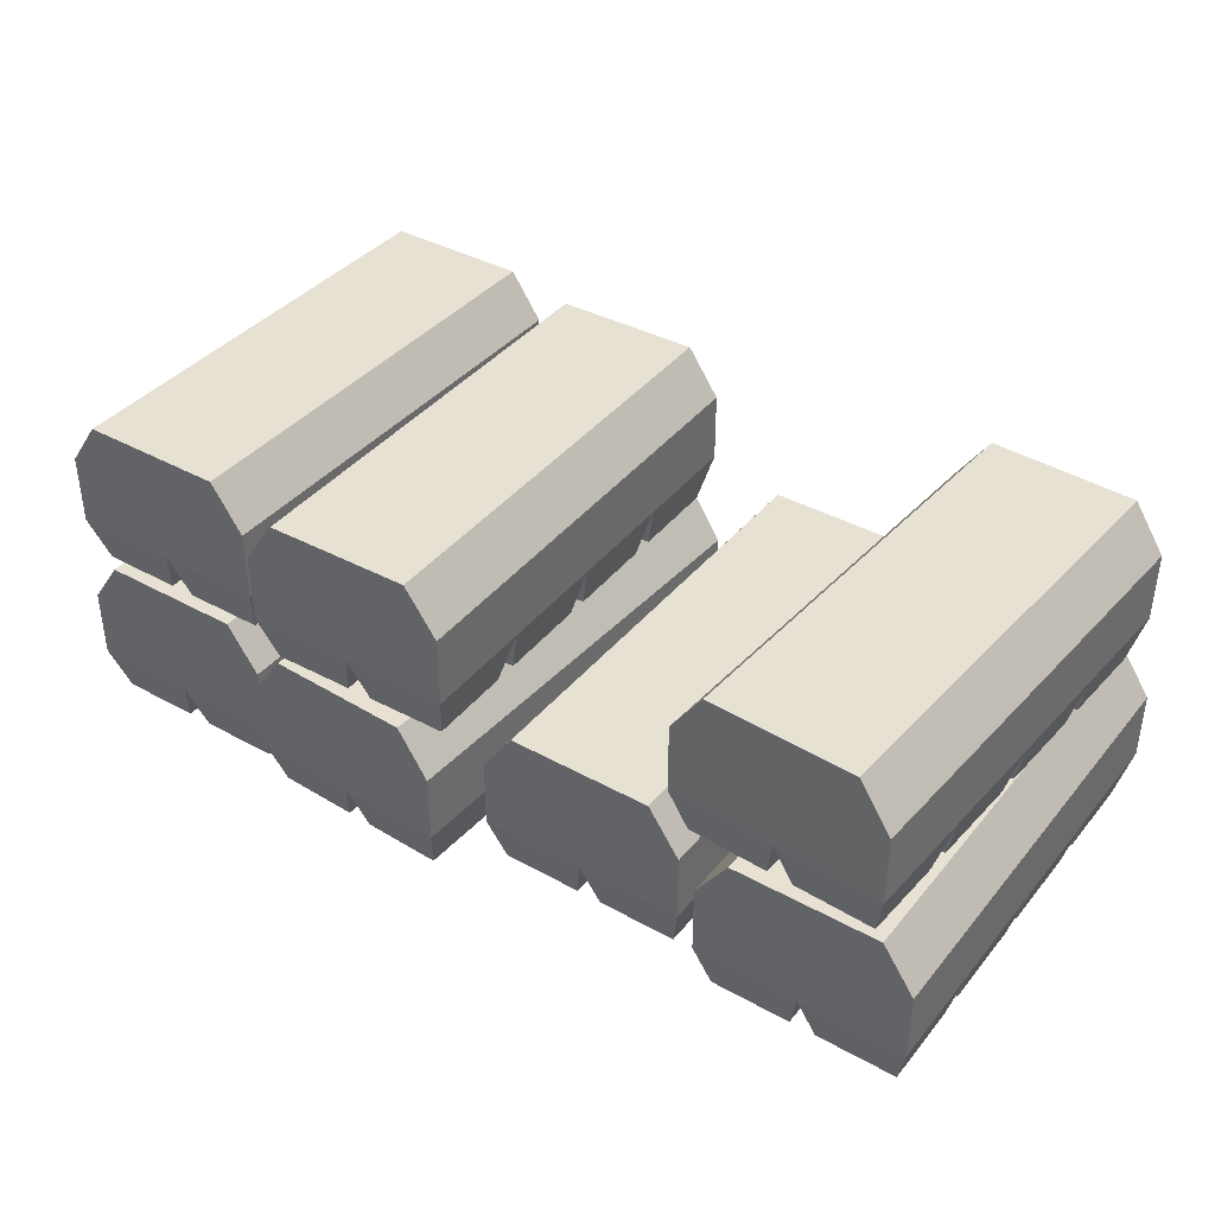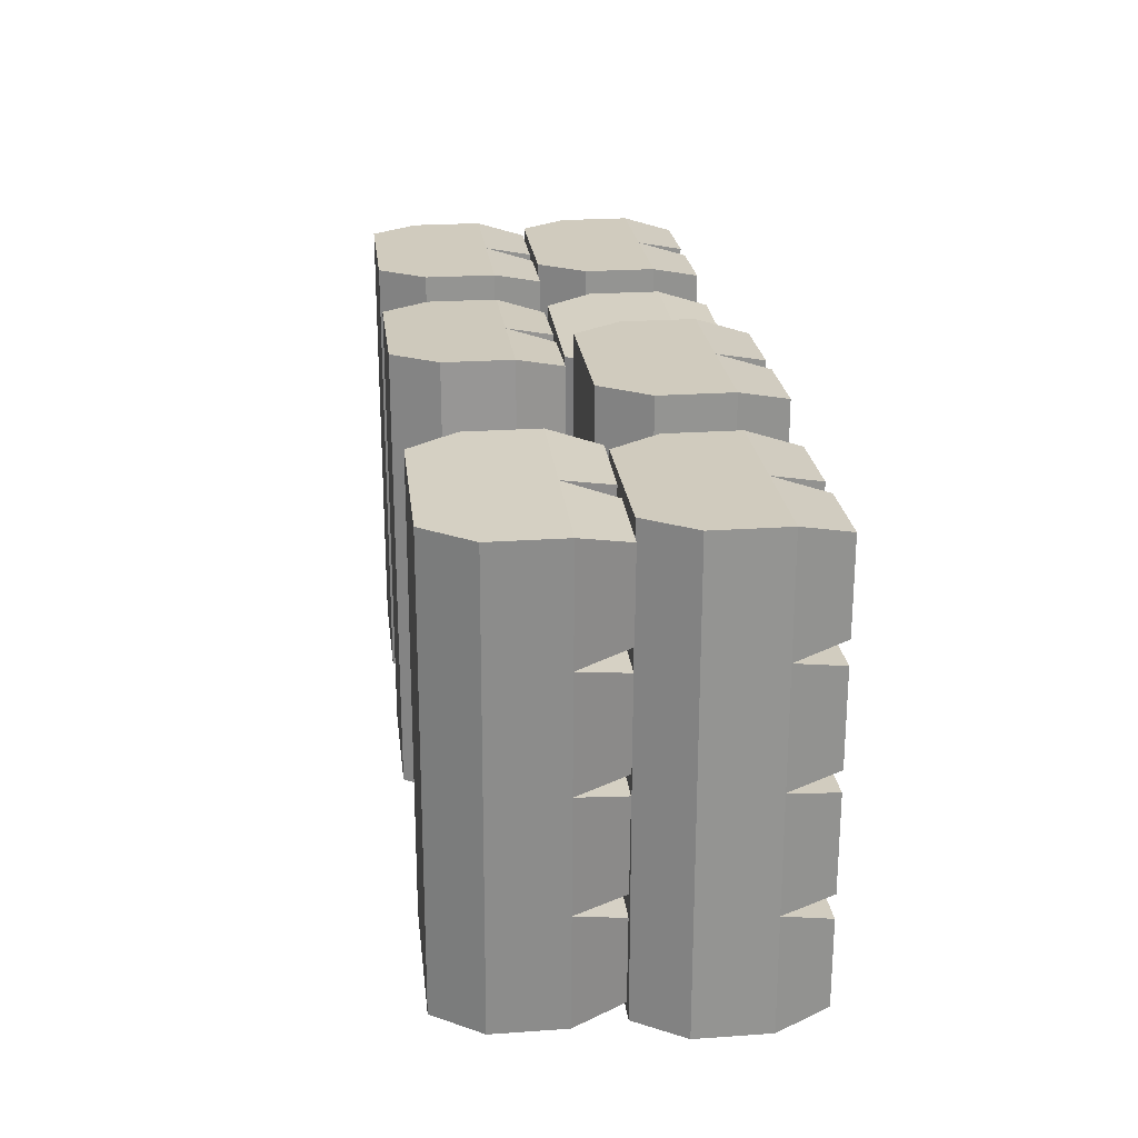
<metadata>
{"format":"obj","ext":"obj","renderer":"f3d","projection":"perspective","resolution":1024,"background":"white","views":[{"elev":38.7,"azim":-145.1,"up":"+Y"},{"elev":23.5,"azim":-96.7,"up":"+Z"}]}
</metadata>
<code>
v 0.359 0.07016 -0.3278
v 0.359 0.07016 0.3289
v 0.359 0.1729 -0.3278
v 0.359 0.1729 0.3289
v 0.666 0.1729 -0.3278
v 0.666 0.1729 0.3289
v 0.666 0.07016 -0.3278
v 0.666 0.07016 0.3289
v 0.666 0.07016 0.000551
v 0.359 0.07016 0.000551
v 0.666 0.07016 -0.1636
v 0.359 0.07016 -0.1636
v 0.666 0.07016 0.1647
v 0.359 0.07016 0.1647
v 0.5125 0.07016 0.3289
v 0.5125 0.07016 -0.3278
v 0.5125 0.07016 -0.1636
v 0.5125 0.07016 0.000551
v 0.5125 0.07016 0.1647
v 0.4934 0 -0.3077
v 0.4934 0 -0.1836
v 0.3768 0 -0.1836
v 0.3768 0 -0.3077
v 0.6482 0 -0.3077
v 0.6482 0 -0.1836
v 0.5309 0 -0.1836
v 0.5309 0 -0.3077
v 0.3768 0 -0.1497
v 0.4934 0 -0.1497
v 0.4934 0 -0.0134
v 0.3768 0 -0.0134
v 0.3768 0 0.01629
v 0.4934 0 0.01629
v 0.4934 0 0.149
v 0.3768 0 0.149
v 0.4934 0 0.1821
v 0.3768 0 0.1821
v 0.4934 0 0.3115
v 0.3768 0 0.3115
v 0.5309 0 0.1821
v 0.5309 0 0.3115
v 0.6482 0 0.1821
v 0.6482 0 0.3115
v 0.5309 0 0.01629
v 0.5309 0 0.149
v 0.6482 0 0.01629
v 0.6482 0 0.149
v 0.5309 0 -0.1497
v 0.5309 0 -0.0134
v 0.6482 0 -0.1497
v 0.6482 0 -0.0134
v 0.4057 0.2406 -0.3278
v 0.4057 0.2406 0.3289
v 0.6193 0.2406 0.3289
v 0.6193 0.2406 -0.3278
v 0.359 0.1114 -0.3278
v 0.359 0.1114 0.3289
v 0.666 0.1114 0.3289
v 0.666 0.1114 -0.3278
v 0.359 0.1297 0.3289
v 0.359 0.1297 -0.3278
v 0.666 0.1297 -0.3278
v 0.666 0.1297 0.3289
v 0.03384 0.07016 -0.3619
v 0.00495 0.07016 0.2941
v 0.03384 0.1729 -0.3619
v 0.00495 0.1729 0.2941
v 0.3405 0.1729 -0.3484
v 0.3116 0.1729 0.3076
v 0.3405 0.07016 -0.3484
v 0.3116 0.07016 0.3076
v 0.3261 0.07016 -0.02036
v 0.0194 0.07016 -0.03387
v 0.3333 0.07016 -0.1844
v 0.02662 0.07016 -0.1979
v 0.3189 0.07016 0.1436
v 0.01217 0.07016 0.1301
v 0.1583 0.07016 0.3009
v 0.1872 0.07016 -0.3551
v 0.18 0.07016 -0.1911
v 0.1727 0.07016 -0.02711
v 0.1655 0.07016 0.1369
v 0.1673 0 -0.3359
v 0.1618 0 -0.212
v 0.04528 0 -0.2171
v 0.05074 0 -0.3411
v 0.3219 0 -0.3291
v 0.3164 0 -0.2052
v 0.1992 0 -0.2103
v 0.2047 0 -0.3343
v 0.04378 0 -0.1831
v 0.1603 0 -0.178
v 0.1543 0 -0.04189
v 0.03779 0 -0.04702
v 0.03648 0 -0.01736
v 0.153 0 -0.01223
v 0.1472 0 0.1203
v 0.03064 0 0.1152
v 0.1457 0 0.1535
v 0.02918 0 0.1483
v 0.14 0 0.2827
v 0.02349 0 0.2775
v 0.1831 0 0.1551
v 0.1775 0 0.2843
v 0.3003 0 0.1603
v 0.2946 0 0.2895
v 0.1904 0 -0.01058
v 0.1846 0 0.122
v 0.3076 0 -0.005424
v 0.3018 0 0.1271
v 0.1977 0 -0.1764
v 0.1918 0 -0.04024
v 0.3149 0 -0.1712
v 0.3089 0 -0.03508
v 0.08053 0.2406 -0.3598
v 0.05163 0.2406 0.2962
v 0.2649 0.2406 0.3056
v 0.2938 0.2406 -0.3504
v 0.03384 0.1114 -0.3619
v 0.00495 0.1114 0.2941
v 0.3116 0.1114 0.3076
v 0.3405 0.1114 -0.3484
v 0.00495 0.1297 0.2941
v 0.03384 0.1297 -0.3619
v 0.3405 0.1297 -0.3484
v 0.3116 0.1297 0.3076
v -0.3143 0.07016 -0.2948
v -0.3143 0.07016 0.3619
v -0.3143 0.1729 -0.2948
v -0.3143 0.1729 0.3619
v -0.007278 0.1729 -0.2948
v -0.007278 0.1729 0.3619
v -0.007278 0.07016 -0.2948
v -0.007278 0.07016 0.3619
v -0.007278 0.07016 0.03355
v -0.3143 0.07016 0.03355
v -0.007278 0.07016 -0.1306
v -0.3143 0.07016 -0.1306
v -0.007278 0.07016 0.1977
v -0.3143 0.07016 0.1977
v -0.1608 0.07016 0.3619
v -0.1608 0.07016 -0.2948
v -0.1608 0.07016 -0.1306
v -0.1608 0.07016 0.03355
v -0.1608 0.07016 0.1977
v -0.1798 0 -0.2747
v -0.1798 0 -0.1507
v -0.2965 0 -0.1507
v -0.2965 0 -0.2747
v -0.02507 0 -0.2747
v -0.02507 0 -0.1507
v -0.1423 0 -0.1507
v -0.1423 0 -0.2747
v -0.2965 0 -0.1167
v -0.1798 0 -0.1167
v -0.1798 0 0.01959
v -0.2965 0 0.01959
v -0.2965 0 0.04928
v -0.1798 0 0.04928
v -0.1798 0 0.182
v -0.2965 0 0.182
v -0.1798 0 0.2151
v -0.2965 0 0.2151
v -0.1798 0 0.3445
v -0.2965 0 0.3445
v -0.1423 0 0.2151
v -0.1423 0 0.3445
v -0.02507 0 0.2151
v -0.02507 0 0.3445
v -0.1423 0 0.04928
v -0.1423 0 0.182
v -0.02507 0 0.04928
v -0.02507 0 0.182
v -0.1423 0 -0.1167
v -0.1423 0 0.01959
v -0.02507 0 -0.1167
v -0.02507 0 0.01959
v -0.2675 0.2406 -0.2948
v -0.2675 0.2406 0.3619
v -0.05401 0.2406 0.3619
v -0.05401 0.2406 -0.2948
v -0.3143 0.1114 -0.2948
v -0.3143 0.1114 0.3619
v -0.007278 0.1114 0.3619
v -0.007278 0.1114 -0.2948
v -0.3143 0.1297 0.3619
v -0.3143 0.1297 -0.2948
v -0.007278 0.1297 -0.2948
v -0.007278 0.1297 0.3619
v -0.666 0.07016 -0.3278
v -0.666 0.07016 0.3289
v -0.666 0.1729 -0.3278
v -0.666 0.1729 0.3289
v -0.359 0.1729 -0.3278
v -0.359 0.1729 0.3289
v -0.359 0.07016 -0.3278
v -0.359 0.07016 0.3289
v -0.359 0.07016 0.000551
v -0.666 0.07016 0.000551
v -0.359 0.07016 -0.1636
v -0.666 0.07016 -0.1636
v -0.359 0.07016 0.1647
v -0.666 0.07016 0.1647
v -0.5125 0.07016 0.3289
v -0.5125 0.07016 -0.3278
v -0.5125 0.07016 -0.1636
v -0.5125 0.07016 0.000551
v -0.5125 0.07016 0.1647
v -0.5316 0 -0.3077
v -0.5316 0 -0.1836
v -0.6482 0 -0.1836
v -0.6482 0 -0.3077
v -0.3768 0 -0.3077
v -0.3768 0 -0.1836
v -0.4941 0 -0.1836
v -0.4941 0 -0.3077
v -0.6482 0 -0.1497
v -0.5316 0 -0.1497
v -0.5316 0 -0.0134
v -0.6482 0 -0.0134
v -0.6482 0 0.01629
v -0.5316 0 0.01629
v -0.5316 0 0.149
v -0.6482 0 0.149
v -0.5316 0 0.1821
v -0.6482 0 0.1821
v -0.5316 0 0.3115
v -0.6482 0 0.3115
v -0.4941 0 0.1821
v -0.4941 0 0.3115
v -0.3768 0 0.1821
v -0.3768 0 0.3115
v -0.4941 0 0.01629
v -0.4941 0 0.149
v -0.3768 0 0.01629
v -0.3768 0 0.149
v -0.4941 0 -0.1497
v -0.4941 0 -0.0134
v -0.3768 0 -0.1497
v -0.3768 0 -0.0134
v -0.6193 0.2406 -0.3278
v -0.6193 0.2406 0.3289
v -0.4057 0.2406 0.3289
v -0.4057 0.2406 -0.3278
v -0.666 0.1114 -0.3278
v -0.666 0.1114 0.3289
v -0.359 0.1114 0.3289
v -0.359 0.1114 -0.3278
v -0.666 0.1297 0.3289
v -0.666 0.1297 -0.3278
v -0.359 0.1297 -0.3278
v -0.359 0.1297 0.3289
v 0.01091 0.3108 -0.3527
v 0.02252 0.3108 0.3039
v 0.01091 0.4136 -0.3527
v 0.02252 0.4136 0.3039
v 0.3178 0.4136 -0.3581
v 0.3295 0.4136 0.2984
v 0.3178 0.3108 -0.3581
v 0.3295 0.3108 0.2984
v 0.3236 0.3108 -0.02983
v 0.01671 0.3108 -0.0244
v 0.3207 0.3108 -0.194
v 0.01381 0.3108 -0.1885
v 0.3265 0.3108 0.1343
v 0.01962 0.3108 0.1397
v 0.176 0.3108 0.3012
v 0.1644 0.3108 -0.3554
v 0.1673 0.3108 -0.1913
v 0.1702 0.3108 -0.02711
v 0.1731 0.3108 0.137
v 0.1457 0.2407 -0.335
v 0.1479 0.2407 -0.2109
v 0.03125 0.2407 -0.2089
v 0.02905 0.2407 -0.333
v 0.3004 0.2407 -0.3378
v 0.3026 0.2407 -0.2137
v 0.1853 0.2407 -0.2116
v 0.1831 0.2407 -0.3357
v 0.03185 0.2407 -0.1749
v 0.1485 0.2407 -0.177
v 0.1509 0.2407 -0.04073
v 0.03426 0.2407 -0.03866
v 0.03478 0.2407 -0.00898
v 0.1514 0.2407 -0.01104
v 0.1537 0.2407 0.1216
v 0.03713 0.2407 0.1237
v 0.1543 0.2407 0.1548
v 0.03772 0.2407 0.1568
v 0.1566 0.2407 0.2841
v 0.04 0.2407 0.2861
v 0.1918 0.2407 0.1541
v 0.1941 0.2407 0.2834
v 0.3091 0.2407 0.152
v 0.3113 0.2407 0.2813
v 0.1889 0.2407 -0.01171
v 0.1912 0.2407 0.121
v 0.3061 0.2407 -0.01378
v 0.3085 0.2407 0.1189
v 0.1859 0.2407 -0.1776
v 0.1883 0.2407 -0.04139
v 0.3032 0.2407 -0.1797
v 0.3056 0.2407 -0.04346
v 0.05763 0.4812 -0.3535
v 0.06924 0.4812 0.303
v 0.2827 0.4812 0.2993
v 0.2711 0.4812 -0.3573
v 0.01091 0.3521 -0.3527
v 0.02252 0.3521 0.3039
v 0.3295 0.3521 0.2984
v 0.3178 0.3521 -0.3581
v 0.02252 0.3703 0.3039
v 0.01091 0.3703 -0.3527
v 0.3178 0.3703 -0.3581
v 0.3295 0.3703 0.2984
v 0.3542 0.3108 -0.3278
v 0.3542 0.3108 0.3289
v 0.3542 0.4136 -0.3278
v 0.3542 0.4136 0.3289
v 0.6612 0.4136 -0.3278
v 0.6612 0.4136 0.3289
v 0.6612 0.3108 -0.3278
v 0.6612 0.3108 0.3289
v 0.6612 0.3108 0.000551
v 0.3542 0.3108 0.000551
v 0.6612 0.3108 -0.1636
v 0.3542 0.3108 -0.1636
v 0.6612 0.3108 0.1647
v 0.3542 0.3108 0.1647
v 0.5077 0.3108 0.3289
v 0.5077 0.3108 -0.3278
v 0.5077 0.3108 -0.1636
v 0.5077 0.3108 0.000551
v 0.5077 0.3108 0.1647
v 0.4886 0.2407 -0.3077
v 0.4886 0.2407 -0.1836
v 0.372 0.2407 -0.1836
v 0.372 0.2407 -0.3077
v 0.6434 0.2407 -0.3077
v 0.6434 0.2407 -0.1836
v 0.5261 0.2407 -0.1836
v 0.5261 0.2407 -0.3077
v 0.372 0.2407 -0.1497
v 0.4886 0.2407 -0.1497
v 0.4886 0.2407 -0.0134
v 0.372 0.2407 -0.0134
v 0.372 0.2407 0.01629
v 0.4886 0.2407 0.01629
v 0.4886 0.2407 0.149
v 0.372 0.2407 0.149
v 0.4886 0.2407 0.1821
v 0.372 0.2407 0.1821
v 0.4886 0.2407 0.3115
v 0.372 0.2407 0.3115
v 0.5261 0.2407 0.1821
v 0.5261 0.2407 0.3115
v 0.6434 0.2407 0.1821
v 0.6434 0.2407 0.3115
v 0.5261 0.2407 0.01629
v 0.5261 0.2407 0.149
v 0.6434 0.2407 0.01629
v 0.6434 0.2407 0.149
v 0.5261 0.2407 -0.1497
v 0.5261 0.2407 -0.0134
v 0.6434 0.2407 -0.1497
v 0.6434 0.2407 -0.0134
v 0.4009 0.4812 -0.3278
v 0.4009 0.4812 0.3289
v 0.6145 0.4812 0.3289
v 0.6145 0.4812 -0.3278
v 0.3542 0.3521 -0.3278
v 0.3542 0.3521 0.3289
v 0.6612 0.3521 0.3289
v 0.6612 0.3521 -0.3278
v 0.3542 0.3703 0.3289
v 0.3542 0.3703 -0.3278
v 0.6612 0.3703 -0.3278
v 0.6612 0.3703 0.3289
v -0.618 0.3108 -0.335
v -0.6507 0.3108 0.3208
v -0.618 0.4136 -0.335
v -0.6507 0.4136 0.3208
v -0.3114 0.4136 -0.3197
v -0.3441 0.4136 0.3361
v -0.3114 0.3108 -0.3197
v -0.3441 0.3108 0.3361
v -0.3277 0.3108 0.008202
v -0.6343 0.3108 -0.007097
v -0.3196 0.3108 -0.1558
v -0.6262 0.3108 -0.1711
v -0.3359 0.3108 0.1722
v -0.6425 0.3108 0.1569
v -0.4974 0.3108 0.3285
v -0.4647 0.3108 -0.3274
v -0.4729 0.3108 -0.1634
v -0.481 0.3108 0.000551
v -0.4892 0.3108 0.1645
v -0.4847 0.2407 -0.3083
v -0.4909 0.2407 -0.1844
v -0.6074 0.2407 -0.1902
v -0.6012 0.2407 -0.3141
v -0.3302 0.2407 -0.3006
v -0.3363 0.2407 -0.1767
v -0.4535 0.2407 -0.1825
v -0.4473 0.2407 -0.3064
v -0.6091 0.2407 -0.1562
v -0.4926 0.2407 -0.1504
v -0.4994 0.2407 -0.01433
v -0.6159 0.2407 -0.02014
v -0.6174 0.2407 0.009504
v -0.5009 0.2407 0.01532
v -0.5075 0.2407 0.1478
v -0.624 0.2407 0.142
v -0.5091 0.2407 0.181
v -0.6256 0.2407 0.1751
v -0.5156 0.2407 0.3101
v -0.6321 0.2407 0.3043
v -0.4717 0.2407 0.1828
v -0.4781 0.2407 0.312
v -0.3546 0.2407 0.1887
v -0.361 0.2407 0.3178
v -0.4634 0.2407 0.01718
v -0.47 0.2407 0.1497
v -0.3463 0.2407 0.02303
v -0.3529 0.2407 0.1556
v -0.4552 0.2407 -0.1486
v -0.462 0.2407 -0.01247
v -0.338 0.2407 -0.1427
v -0.3448 0.2407 -0.006622
v -0.5713 0.4812 -0.3327
v -0.604 0.4812 0.3231
v -0.3908 0.4812 0.3338
v -0.3581 0.4812 -0.322
v -0.618 0.3521 -0.335
v -0.6507 0.3521 0.3208
v -0.3441 0.3521 0.3361
v -0.3114 0.3521 -0.3197
v -0.6507 0.3703 0.3208
v -0.618 0.3703 -0.335
v -0.3114 0.3703 -0.3197
v -0.3441 0.3703 0.3361
f 60 61 56 57
f 52 53 54 55
f 62 63 58 59
f 32 33 34 35
f 63 60 57 58
f 59 56 61 62
f 28 29 30 31
f 20 21 22 23
f 37 36 38 39
f 24 25 26 27
f 49 48 50 51
f 45 44 46 47
f 41 40 42 43
f 16 17 21 20
f 17 12 22 21
f 12 1 23 22
f 1 16 20 23
f 7 11 25 24
f 11 17 26 25
f 17 16 27 26
f 16 7 24 27
f 12 17 29 28
f 17 18 30 29
f 18 10 31 30
f 10 12 28 31
f 10 18 33 32
f 18 19 34 33
f 19 14 35 34
f 14 10 32 35
f 14 19 36 37
f 19 15 38 36
f 15 2 39 38
f 2 14 37 39
f 15 19 40 41
f 19 13 42 40
f 13 8 43 42
f 8 15 41 43
f 19 18 44 45
f 18 9 46 44
f 9 13 47 46
f 13 19 45 47
f 18 17 48 49
f 17 11 50 48
f 11 9 51 50
f 9 18 49 51
f 3 4 53 52
f 4 6 54 53
f 6 5 55 54
f 5 3 52 55
f 57 56 1 12 10 14 2
f 58 57 2 15 8
f 59 58 8 13 9 11 7
f 16 1 56 59 7
f 3 61 60 4
f 62 61 3 5
f 5 6 63 62
f 4 60 63 6
f 123 124 119 120
f 115 116 117 118
f 125 126 121 122
f 95 96 97 98
f 126 123 120 121
f 122 119 124 125
f 91 92 93 94
f 83 84 85 86
f 100 99 101 102
f 87 88 89 90
f 112 111 113 114
f 108 107 109 110
f 104 103 105 106
f 79 80 84 83
f 80 75 85 84
f 75 64 86 85
f 64 79 83 86
f 70 74 88 87
f 74 80 89 88
f 80 79 90 89
f 79 70 87 90
f 75 80 92 91
f 80 81 93 92
f 81 73 94 93
f 73 75 91 94
f 73 81 96 95
f 81 82 97 96
f 82 77 98 97
f 77 73 95 98
f 77 82 99 100
f 82 78 101 99
f 78 65 102 101
f 65 77 100 102
f 78 82 103 104
f 82 76 105 103
f 76 71 106 105
f 71 78 104 106
f 82 81 107 108
f 81 72 109 107
f 72 76 110 109
f 76 82 108 110
f 81 80 111 112
f 80 74 113 111
f 74 72 114 113
f 72 81 112 114
f 66 67 116 115
f 67 69 117 116
f 69 68 118 117
f 68 66 115 118
f 120 119 64 75 73 77 65
f 121 120 65 78 71
f 122 121 71 76 72 74 70
f 79 64 119 122 70
f 66 124 123 67
f 125 124 66 68
f 68 69 126 125
f 67 123 126 69
f 186 187 182 183
f 178 179 180 181
f 188 189 184 185
f 158 159 160 161
f 189 186 183 184
f 185 182 187 188
f 154 155 156 157
f 146 147 148 149
f 163 162 164 165
f 150 151 152 153
f 175 174 176 177
f 171 170 172 173
f 167 166 168 169
f 142 143 147 146
f 143 138 148 147
f 138 127 149 148
f 127 142 146 149
f 133 137 151 150
f 137 143 152 151
f 143 142 153 152
f 142 133 150 153
f 138 143 155 154
f 143 144 156 155
f 144 136 157 156
f 136 138 154 157
f 136 144 159 158
f 144 145 160 159
f 145 140 161 160
f 140 136 158 161
f 140 145 162 163
f 145 141 164 162
f 141 128 165 164
f 128 140 163 165
f 141 145 166 167
f 145 139 168 166
f 139 134 169 168
f 134 141 167 169
f 145 144 170 171
f 144 135 172 170
f 135 139 173 172
f 139 145 171 173
f 144 143 174 175
f 143 137 176 174
f 137 135 177 176
f 135 144 175 177
f 129 130 179 178
f 130 132 180 179
f 132 131 181 180
f 131 129 178 181
f 183 182 127 138 136 140 128
f 184 183 128 141 134
f 185 184 134 139 135 137 133
f 142 127 182 185 133
f 129 187 186 130
f 188 187 129 131
f 131 132 189 188
f 130 186 189 132
f 249 250 245 246
f 241 242 243 244
f 251 252 247 248
f 221 222 223 224
f 252 249 246 247
f 248 245 250 251
f 217 218 219 220
f 209 210 211 212
f 226 225 227 228
f 213 214 215 216
f 238 237 239 240
f 234 233 235 236
f 230 229 231 232
f 205 206 210 209
f 206 201 211 210
f 201 190 212 211
f 190 205 209 212
f 196 200 214 213
f 200 206 215 214
f 206 205 216 215
f 205 196 213 216
f 201 206 218 217
f 206 207 219 218
f 207 199 220 219
f 199 201 217 220
f 199 207 222 221
f 207 208 223 222
f 208 203 224 223
f 203 199 221 224
f 203 208 225 226
f 208 204 227 225
f 204 191 228 227
f 191 203 226 228
f 204 208 229 230
f 208 202 231 229
f 202 197 232 231
f 197 204 230 232
f 208 207 233 234
f 207 198 235 233
f 198 202 236 235
f 202 208 234 236
f 207 206 237 238
f 206 200 239 237
f 200 198 240 239
f 198 207 238 240
f 192 193 242 241
f 193 195 243 242
f 195 194 244 243
f 194 192 241 244
f 246 245 190 201 199 203 191
f 247 246 191 204 197
f 248 247 197 202 198 200 196
f 205 190 245 248 196
f 192 250 249 193
f 251 250 192 194
f 194 195 252 251
f 193 249 252 195
f 312 313 308 309
f 304 305 306 307
f 314 315 310 311
f 284 285 286 287
f 315 312 309 310
f 311 308 313 314
f 280 281 282 283
f 272 273 274 275
f 289 288 290 291
f 276 277 278 279
f 301 300 302 303
f 297 296 298 299
f 293 292 294 295
f 268 269 273 272
f 269 264 274 273
f 264 253 275 274
f 253 268 272 275
f 259 263 277 276
f 263 269 278 277
f 269 268 279 278
f 268 259 276 279
f 264 269 281 280
f 269 270 282 281
f 270 262 283 282
f 262 264 280 283
f 262 270 285 284
f 270 271 286 285
f 271 266 287 286
f 266 262 284 287
f 266 271 288 289
f 271 267 290 288
f 267 254 291 290
f 254 266 289 291
f 267 271 292 293
f 271 265 294 292
f 265 260 295 294
f 260 267 293 295
f 271 270 296 297
f 270 261 298 296
f 261 265 299 298
f 265 271 297 299
f 270 269 300 301
f 269 263 302 300
f 263 261 303 302
f 261 270 301 303
f 255 256 305 304
f 256 258 306 305
f 258 257 307 306
f 257 255 304 307
f 309 308 253 264 262 266 254
f 310 309 254 267 260
f 311 310 260 265 261 263 259
f 268 253 308 311 259
f 255 313 312 256
f 314 313 255 257
f 257 258 315 314
f 256 312 315 258
f 375 376 371 372
f 367 368 369 370
f 377 378 373 374
f 347 348 349 350
f 378 375 372 373
f 374 371 376 377
f 343 344 345 346
f 335 336 337 338
f 352 351 353 354
f 339 340 341 342
f 364 363 365 366
f 360 359 361 362
f 356 355 357 358
f 331 332 336 335
f 332 327 337 336
f 327 316 338 337
f 316 331 335 338
f 322 326 340 339
f 326 332 341 340
f 332 331 342 341
f 331 322 339 342
f 327 332 344 343
f 332 333 345 344
f 333 325 346 345
f 325 327 343 346
f 325 333 348 347
f 333 334 349 348
f 334 329 350 349
f 329 325 347 350
f 329 334 351 352
f 334 330 353 351
f 330 317 354 353
f 317 329 352 354
f 330 334 355 356
f 334 328 357 355
f 328 323 358 357
f 323 330 356 358
f 334 333 359 360
f 333 324 361 359
f 324 328 362 361
f 328 334 360 362
f 333 332 363 364
f 332 326 365 363
f 326 324 366 365
f 324 333 364 366
f 318 319 368 367
f 319 321 369 368
f 321 320 370 369
f 320 318 367 370
f 372 371 316 327 325 329 317
f 373 372 317 330 323
f 374 373 323 328 324 326 322
f 331 316 371 374 322
f 318 376 375 319
f 377 376 318 320
f 320 321 378 377
f 319 375 378 321
f 438 439 434 435
f 430 431 432 433
f 440 441 436 437
f 410 411 412 413
f 441 438 435 436
f 437 434 439 440
f 406 407 408 409
f 398 399 400 401
f 415 414 416 417
f 402 403 404 405
f 427 426 428 429
f 423 422 424 425
f 419 418 420 421
f 394 395 399 398
f 395 390 400 399
f 390 379 401 400
f 379 394 398 401
f 385 389 403 402
f 389 395 404 403
f 395 394 405 404
f 394 385 402 405
f 390 395 407 406
f 395 396 408 407
f 396 388 409 408
f 388 390 406 409
f 388 396 411 410
f 396 397 412 411
f 397 392 413 412
f 392 388 410 413
f 392 397 414 415
f 397 393 416 414
f 393 380 417 416
f 380 392 415 417
f 393 397 418 419
f 397 391 420 418
f 391 386 421 420
f 386 393 419 421
f 397 396 422 423
f 396 387 424 422
f 387 391 425 424
f 391 397 423 425
f 396 395 426 427
f 395 389 428 426
f 389 387 429 428
f 387 396 427 429
f 381 382 431 430
f 382 384 432 431
f 384 383 433 432
f 383 381 430 433
f 435 434 379 390 388 392 380
f 436 435 380 393 386
f 437 436 386 391 387 389 385
f 394 379 434 437 385
f 381 439 438 382
f 440 439 381 383
f 383 384 441 440
f 382 438 441 384

</code>
